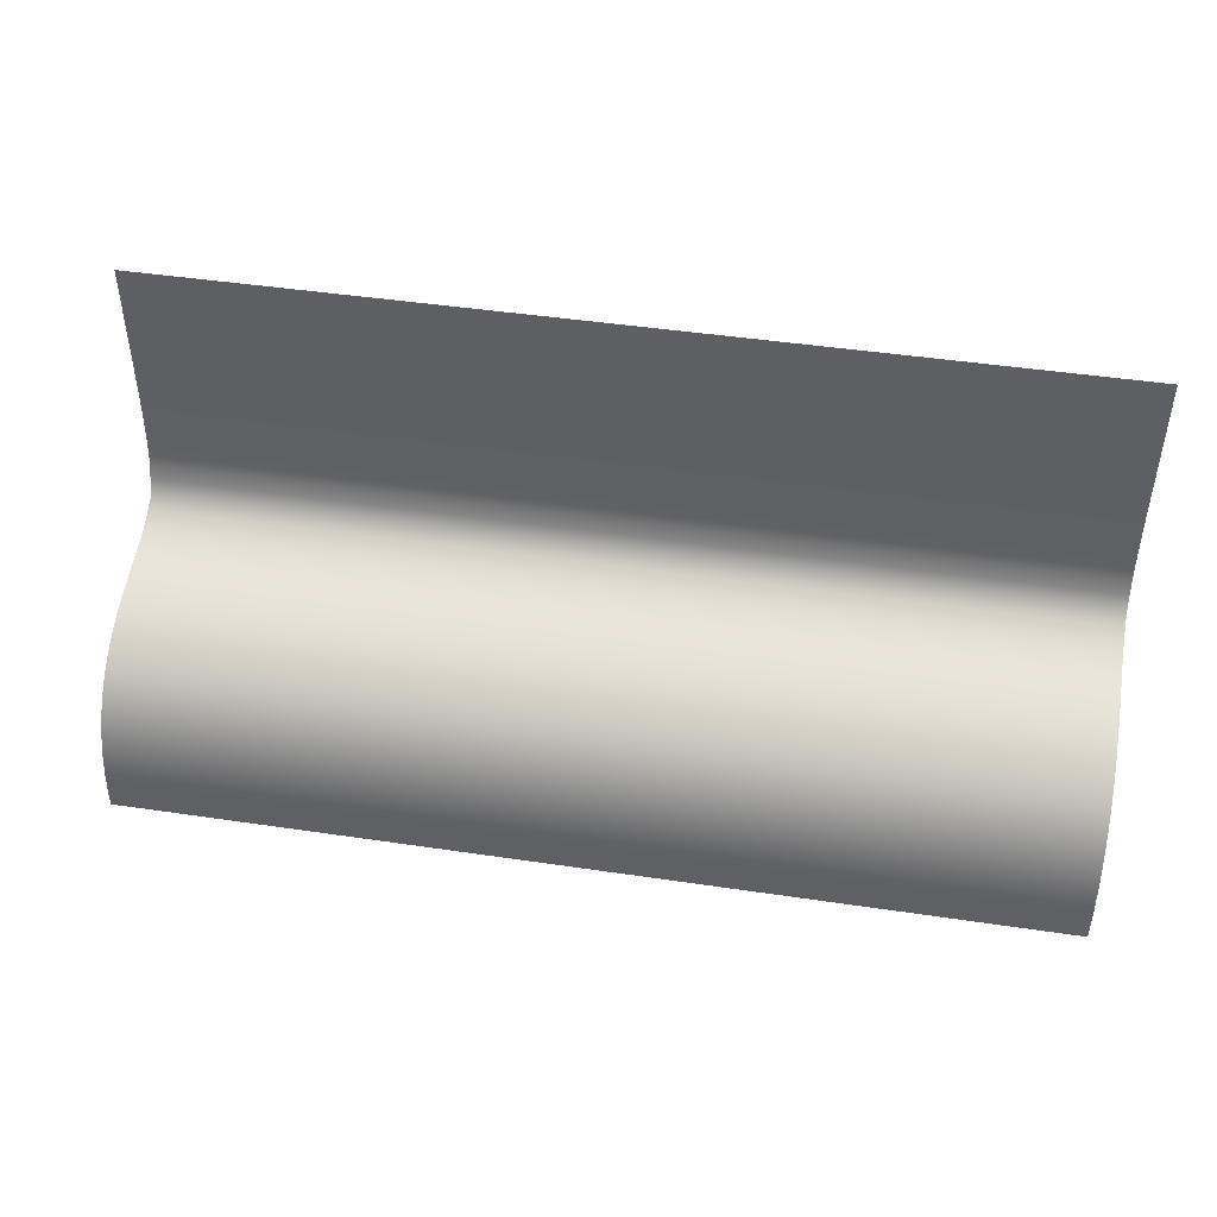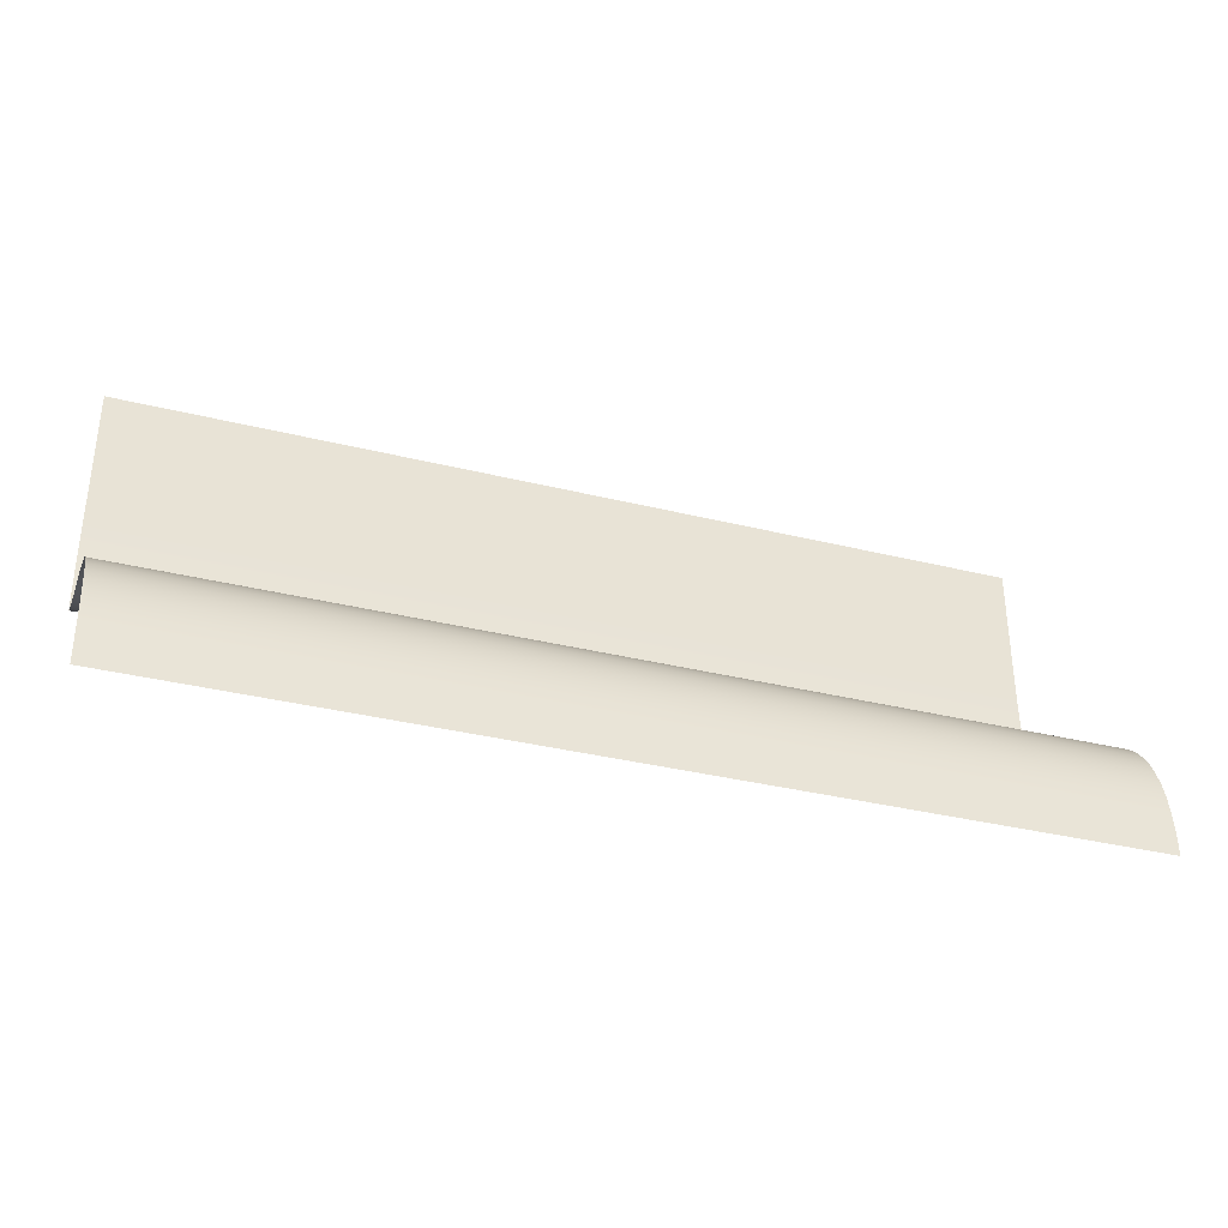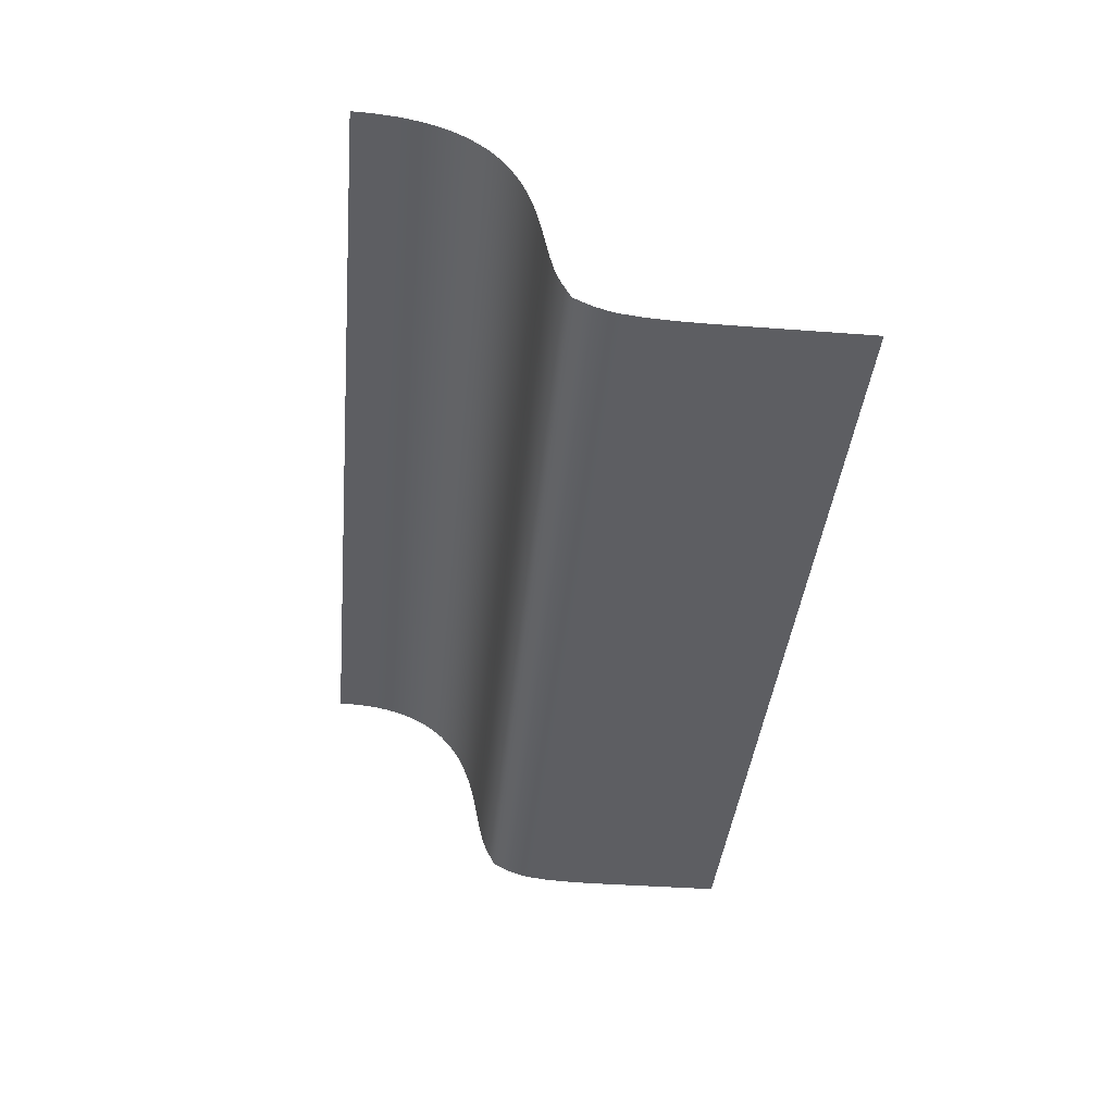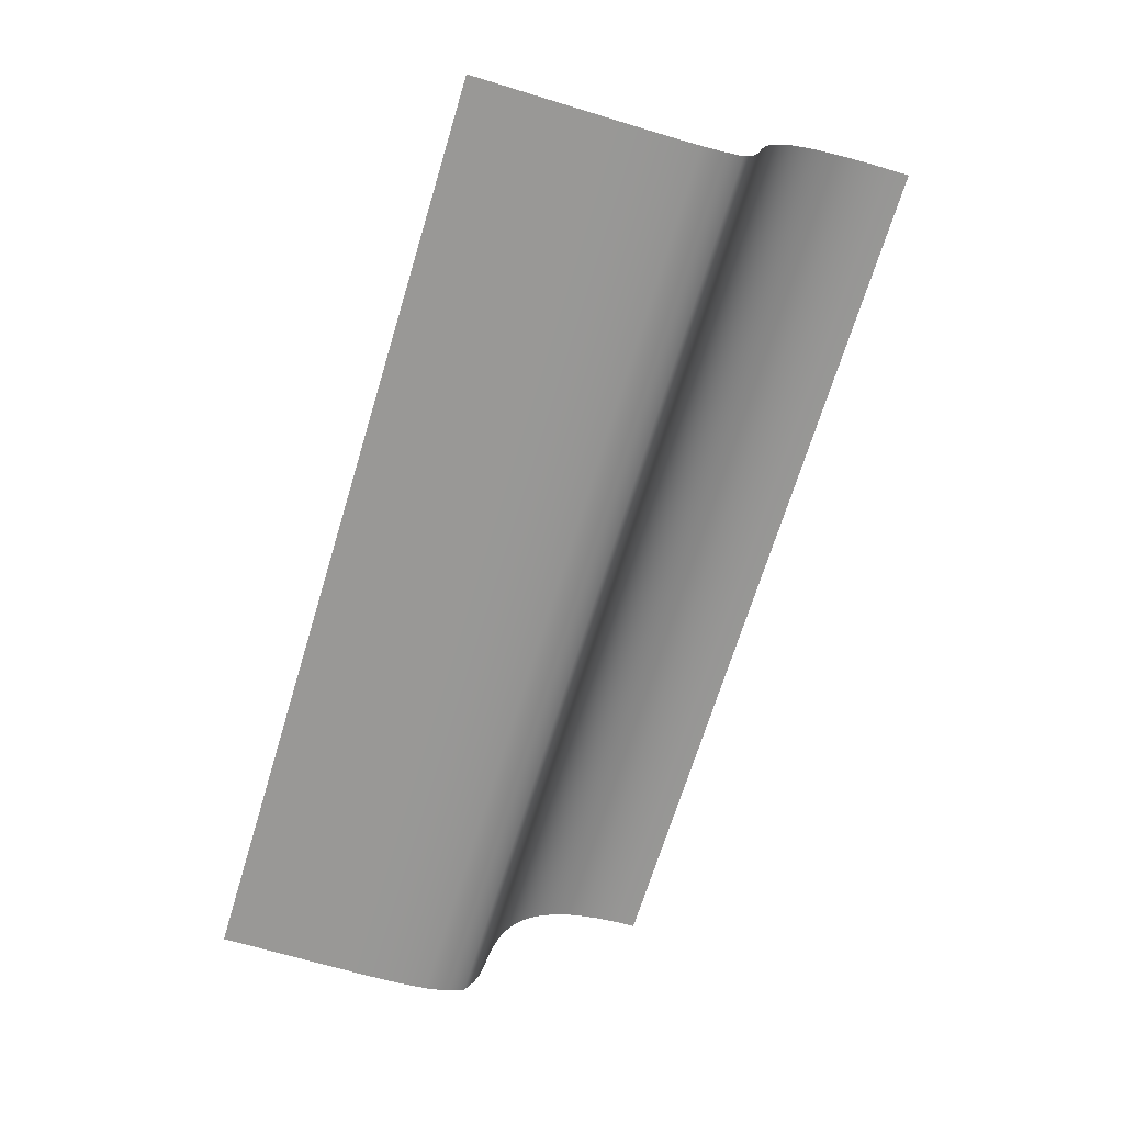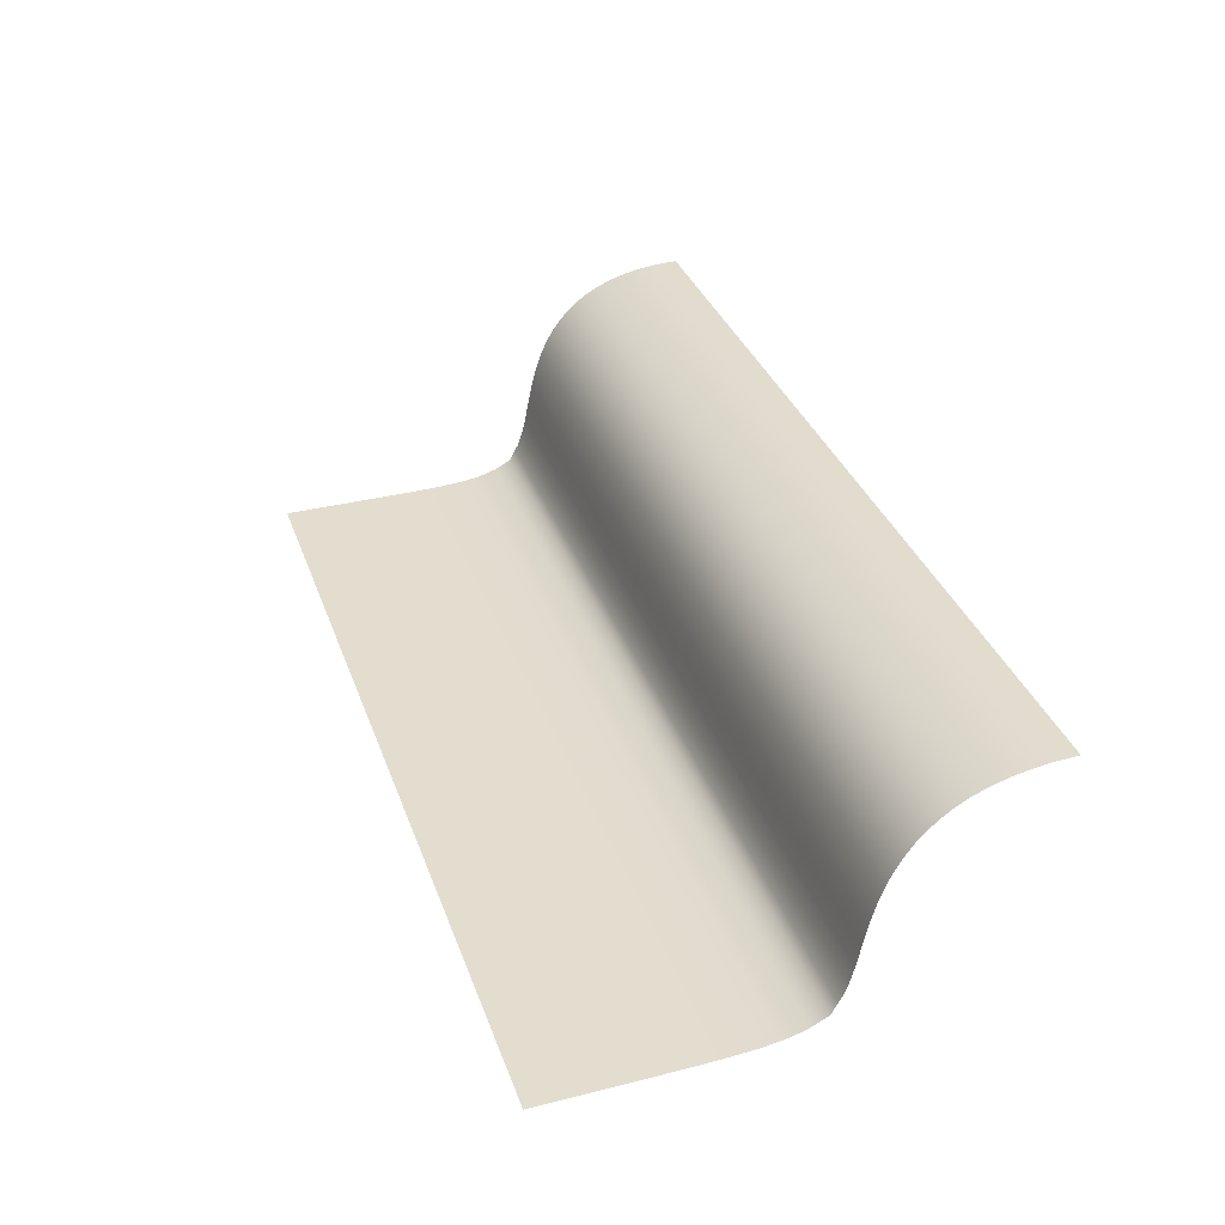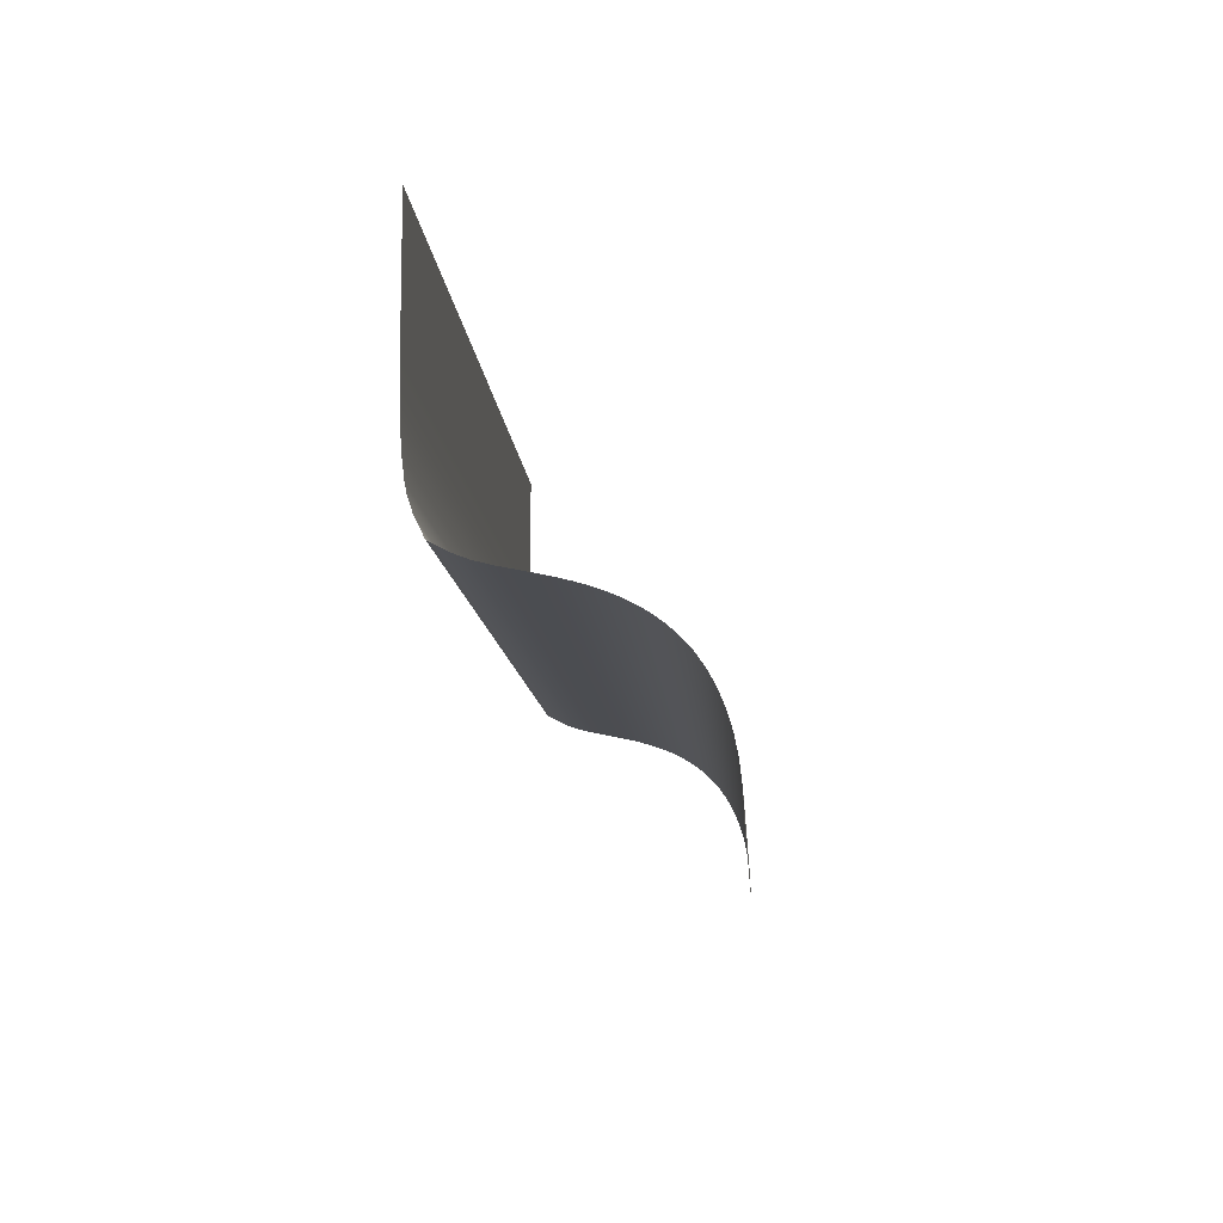
<metadata>
{"format":"obj","ext":"obj","renderer":"f3d","projection":"perspective","resolution":1024,"background":"white","views":[{"elev":46.4,"azim":-170.4,"up":"+Z"},{"elev":-35.4,"azim":161.9,"up":"+Z"},{"elev":-39.0,"azim":-95.4,"up":"+Y"},{"elev":-68.6,"azim":73.1,"up":"+Y"},{"elev":34.8,"azim":71.5,"up":"+Y"},{"elev":-10.2,"azim":93.7,"up":"+Z"}]}
</metadata>
<code>
o polymsh
g polymsh
v 1037 -7.219 374.1
v 1037 -7.198 143.4
v 1037 -7.047 -37.34
v 1037 -6.637 -110
v 1037 -5.838 -161
v 1037 -4.522 -207.8
v -2054 752.6 -893.3
v 1037 0.1808 -289.5
v -2054 732.1 -844.1
v 1037 8.508 -356.7
v 1037 14.35 -385.4
v -2054 708.1 -800.6
v 1037 30.06 -434.1
v -2054 651.1 -728.6
v -2054 619 -699.4
v -2054 584.9 -674.2
v 1037 59.53 -493.9
v 1037 98.77 -514.6
v 1037 118.6 -525.3
v -2054 681 -762.2
v 1037 165.4 -543
v -2054 549.2 -652.6
v 1037 222.4 -557.3
v -2054 512.4 -634.3
v 1037 288.7 -570.4
v -2054 474.8 -618.8
v 1037 361.2 -585.6
v 1037 398.8 -594.9
v 1037 436.8 -605.8
v 1037 474.8 -618.8
v 1037 512.4 -634.3
v 1037 549.2 -652.6
v 1037 584.9 -674.2
v 1037 619 -699.4
v 1037 651.1 -728.6
v 1037 681 -762.2
v 1037 708.1 -800.6
v 1037 732.1 -844.1
v 1037 752.6 -893.3
v 1037 769.3 -948.4
v 1037 781.6 -1010
v 1037 789.3 -1078
v 1037 792 -1154
v -2054 -7.219 374.1
v -2054 -7.198 143.4
v -2054 -7.047 -37.34
v -2054 -6.637 -110
v -2054 -5.838 -161
v -2054 -4.522 -207.8
v -2054 436.8 -605.8
v -2054 0.1808 -289.5
v -2054 398.8 -594.9
v -2054 8.508 -356.7
v -2054 14.35 -385.4
v -2054 361.2 -585.6
v -2054 30.06 -434.1
v -2054 769.3 -948.4
v -2054 288.7 -570.4
v -2054 781.6 -1010
v -2054 59.53 -493.9
v -2054 98.77 -514.6
v -2054 118.6 -525.3
v -2054 792 -1154
v -2054 165.4 -543
v -2054 789.3 -1078
v -2054 222.4 -557.3
f 1 2 45 44
f 2 3 46 45
f 3 4 47 46
f 4 5 48 47
f 5 6 49 48
f 6 8 51 49
f 38 39 7 9
f 8 10 53 51
f 37 38 9 12
f 10 11 54 53
f 11 13 56 54
f 35 36 20 14
f 13 17 60 56
f 34 35 14 15
f 36 37 12 20
f 33 34 15 16
f 17 18 61 60
f 18 19 62 61
f 19 21 64 62
f 42 43 63 65
f 21 23 66 64
f 41 42 65 59
f 23 25 58 66
f 40 41 59 57
f 25 27 55 58
f 39 40 57 7
f 27 28 52 55
f 28 29 50 52
f 29 30 26 50
f 30 31 24 26
f 31 32 22 24
f 32 33 16 22

</code>
